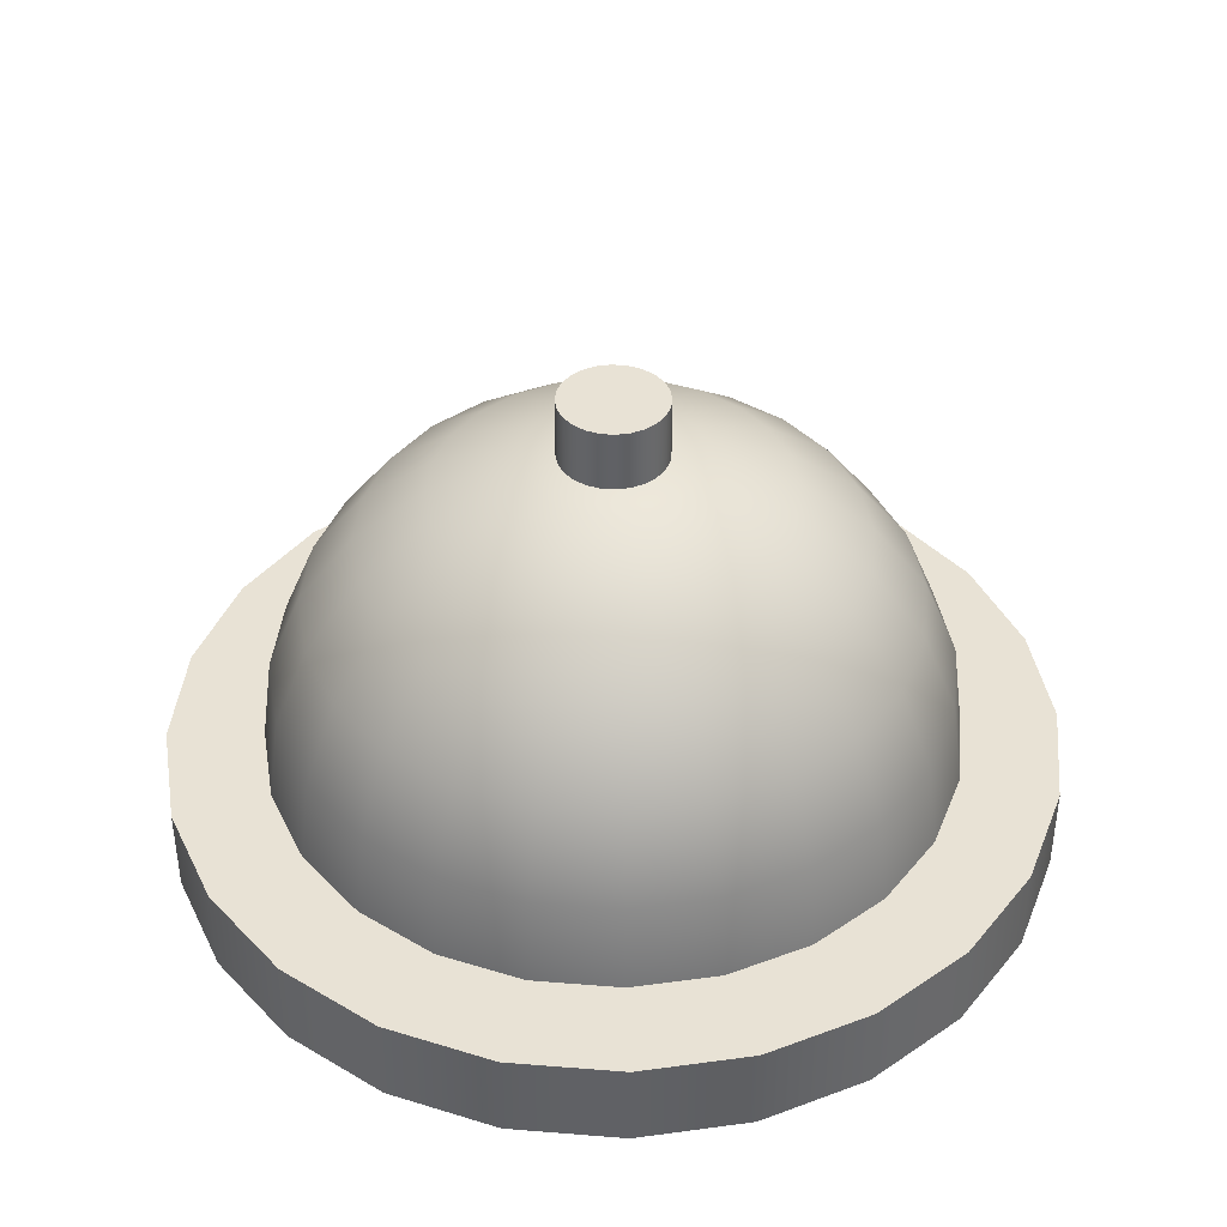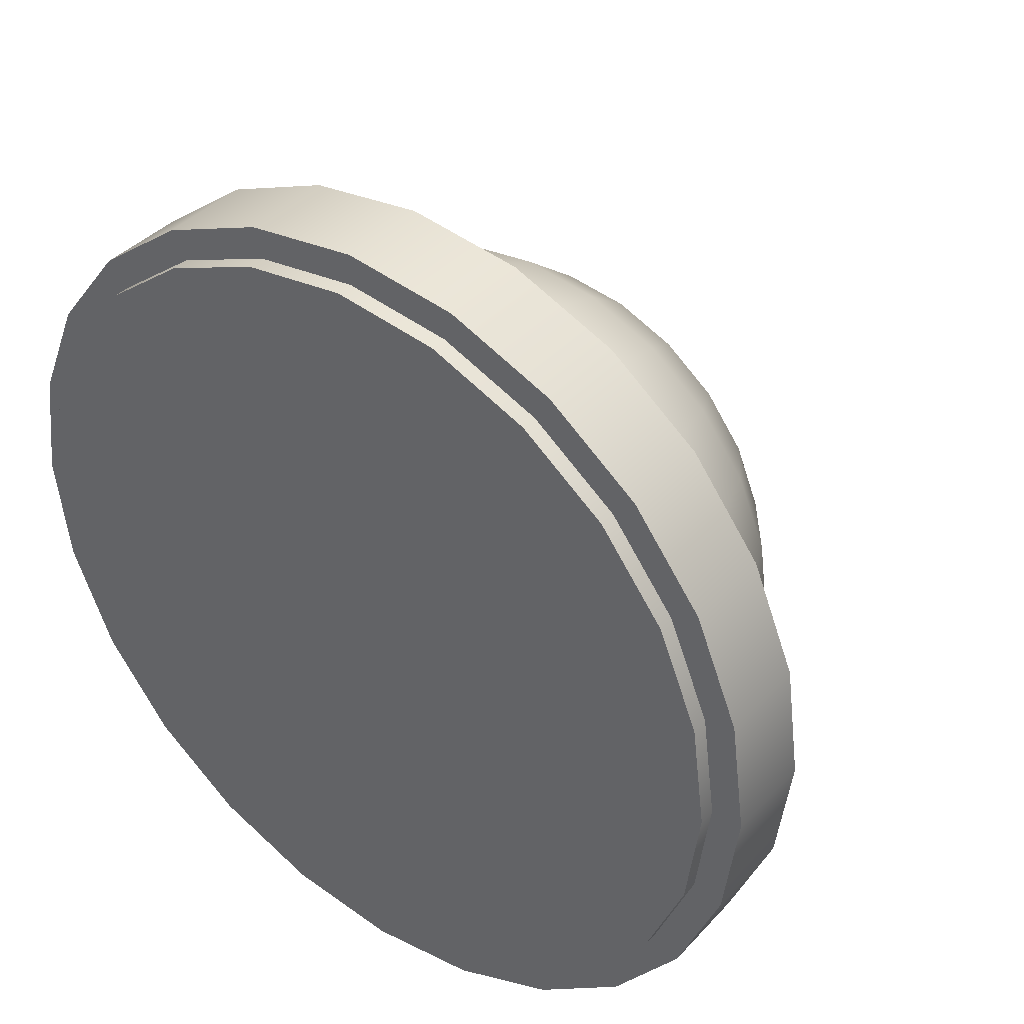
<metadata>
{"format":"obj","ext":"obj","renderer":"f3d","projection":"perspective","resolution":1024,"background":"white","views":[{"elev":40.8,"azim":-91.9,"up":"+Y"},{"elev":38.8,"azim":37.3,"up":"+Z"}]}
</metadata>
<code>
v 0.3167 2.566 5.258e-16
v 0.3059 2.566 -0.08196
v -3.787e-16 2.608 0
v 0.3059 2.566 0.08196
v 0.5154 2.537 -0.1381
v 0.5336 2.537 1.805e-15
v 0.5154 2.537 0.1381
v 0.2742 2.566 -0.1583
v 0.4621 2.537 -0.2668
v 0.9957 2.332 -0.2668
v 0.8927 2.332 -0.5154
v 1.031 2.332 2.414e-15
v 0.9957 2.332 0.2668
v 1.408 2.004 -0.3773
v 1.262 2.004 -0.7289
v 0.7289 2.332 -0.7289
v 1.031 2.004 -1.031
v 1.725 1.577 -0.4621
v 1.546 1.577 -0.8927
v 1.458 2.004 2.944e-15
v 1.785 1.577 3.328e-15
v 1.924 1.08 -0.5154
v 1.262 1.577 -1.262
v 1.725 1.08 -0.9957
v 0.7289 2.004 -1.262
v 0.8927 1.577 -1.546
v 1.408 1.08 -1.408
v 1.991 0.5461 -0.5336
v 1.785 0.5461 -1.031
v 1.991 1.08 3.646e-15
v 2.062 0.5461 3.7e-15
v 1.725 1.577 0.4621
v 1.924 1.08 0.5154
v 1.991 0.5461 0.5336
v 1.546 1.577 0.8927
v 1.725 1.08 0.9957
v 1.408 2.004 0.3773
v 1.262 2.004 0.7289
v 0.8927 2.332 0.5154
v 1.031 2.004 1.031
v 0.4621 2.537 0.2668
v 0.7289 2.332 0.7289
v 0.7289 2.004 1.262
v 1.262 1.577 1.262
v 0.8927 1.577 1.546
v 0.3773 2.537 0.3773
v 0.5154 2.332 0.8927
v 0.3773 2.004 1.408
v 0.4621 1.577 1.725
v 0.5154 1.08 1.924
v 0.9957 1.08 1.725
v 1.805e-16 1.577 1.785
v 1.805e-16 1.08 1.991
v 1.805e-16 0.5461 2.062
v 0.5336 0.5461 1.991
v 1.408 1.08 1.408
v 1.031 0.5461 1.785
v 1.785 0.5461 1.031
v 1.458 0.5461 1.458
v -0.5154 1.08 1.924
v -0.5336 0.5461 1.991
v -0.4621 1.577 1.725
v -0.9957 1.08 1.725
v -1.031 0.5461 1.785
v -0.3773 2.004 1.408
v -0.8927 1.577 1.546
v 1.805e-16 2.004 1.458
v -1.408 1.08 1.408
v -1.458 0.5461 1.458
v -0.7289 2.004 1.262
v -1.262 1.577 1.262
v -1.725 1.08 0.9957
v -1.785 0.5461 1.031
v -1.031 2.004 1.031
v -1.546 1.577 0.8927
v -0.7289 2.332 0.7289
v -0.5154 2.332 0.8927
v -0.8927 2.332 0.5154
v -1.262 2.004 0.7289
v -1.725 1.577 0.4621
v -1.924 1.08 0.5154
v -0.9957 2.332 0.2668
v -1.408 2.004 0.3773
v -0.5154 2.537 0.1381
v -0.4621 2.537 0.2668
v -0.5336 2.537 6.768e-16
v -1.031 2.332 5.414e-16
v -1.458 2.004 3.61e-16
v -1.785 1.577 2.707e-16
v -0.9957 2.332 -0.2668
v -1.408 2.004 -0.3773
v -0.3167 2.566 2.299e-16
v -0.5154 2.537 -0.1381
v -0.8927 2.332 -0.5154
v -1.262 2.004 -0.7289
v -1.725 1.577 -0.4621
v -1.991 1.08 2.707e-16
v -1.546 1.577 -0.8927
v -1.924 1.08 -0.5154
v -1.031 2.004 -1.031
v -1.262 1.577 -1.262
v -1.725 1.08 -0.9957
v -1.991 0.5461 -0.5336
v -2.062 0.5461 2.707e-16
v -1.408 1.08 -1.408
v -1.785 0.5461 -1.031
v -0.8927 1.577 -1.546
v -0.9957 1.08 -1.725
v -1.031 0.5461 -1.785
v -1.458 0.5461 -1.458
v -0.5154 1.08 -1.924
v -0.5336 0.5461 -1.991
v -0.7289 2.004 -1.262
v -0.4621 1.577 -1.725
v 4.512e-16 1.08 -1.991
v 6.317e-16 0.5461 -2.062
v -0.3773 2.004 -1.408
v 4.512e-16 1.577 -1.785
v 0.5154 1.08 -1.924
v 0.5336 0.5461 -1.991
v 3.61e-16 2.004 -1.458
v 0.4621 1.577 -1.725
v -0.2668 2.332 -0.9957
v -0.5154 2.332 -0.8927
v -0.1381 2.537 -0.5154
v 2.256e-16 2.332 -1.031
v -0.2668 2.537 -0.4621
v -0.3773 2.537 -0.3773
v -0.7289 2.332 -0.7289
v -0.4621 2.537 -0.2668
v -0.2239 2.566 -0.2239
v -0.2742 2.566 -0.1583
v -0.1583 2.566 -0.2742
v -0.3059 2.566 -0.08196
v -0.3059 2.566 0.08196
v -0.2742 2.566 0.1583
v -0.2239 2.566 0.2239
v -0.3773 2.537 0.3773
v -0.2668 2.537 0.4621
v -0.1583 2.566 0.2742
v -0.1381 2.537 0.5154
v -0.2668 2.332 0.9957
v 4.061e-16 2.332 1.031
v -0.08196 2.566 0.3059
v 4.963e-16 2.537 0.5336
v 8.968e-17 2.566 0.3167
v 0.08196 2.566 0.3059
v 0.1381 2.537 0.5154
v 0.2668 2.332 0.9957
v 0.2668 2.537 0.4621
v 0.1583 2.566 0.2742
v 0.2239 2.566 0.2239
v 0.2742 2.566 0.1583
v 0.2239 2.566 -0.2239
v 0.1583 2.566 -0.2742
v 0.08196 2.566 -0.3059
v -5.02e-17 2.566 -0.3167
v -0.08196 2.566 -0.3059
v 0.3773 2.537 -0.3773
v 0.2668 2.537 -0.4621
v 0.5154 2.332 -0.8927
v 0.1381 2.537 -0.5154
v 0.2668 2.332 -0.9957
v 0.3773 2.004 -1.408
v 9.024e-17 2.537 -0.5336
v 0.9957 1.08 -1.725
v 1.458 0.5461 -1.458
v 1.031 0.5461 -1.785
v -1.991 0.5461 0.5336
v 0.3167 2.932 -1.939e-17
v 0.3059 2.932 -0.08196
v 0.3167 0.1286 -1.939e-17
v 0.3059 0.1286 -0.08196
v 0.2742 2.932 -0.1583
v 0.2742 0.1286 -0.1583
v 0.3059 2.932 0.08196
v 0.2742 2.932 0.1583
v 0.3059 0.1286 0.08196
v 0.2742 0.1286 0.1583
v 0.2239 2.932 0.2239
v 0.2239 0.1286 0.2239
v 0.1583 0.1286 0.2742
v 0.1583 2.932 0.2742
v 0.08196 0.1286 0.3059
v 0.08196 2.932 0.3059
v 3.878e-17 0.1286 0.3167
v 3.878e-17 2.932 0.3167
v -0.08196 0.1286 0.3059
v -0.08196 2.932 0.3059
v -0.1583 0.1286 0.2742
v -0.1583 2.932 0.2742
v -0.2239 0.1286 0.2239
v -0.2239 2.932 0.2239
v -0.2742 2.932 0.1583
v -0.2742 0.1286 0.1583
v -0.3059 2.932 0.08196
v -0.3059 0.1286 0.08196
v -0.3167 2.932 5.817e-17
v -0.3167 0.1286 5.817e-17
v -0.3059 2.932 -0.08196
v -0.2742 2.932 -0.1583
v -0.2742 0.1286 -0.1583
v -0.3059 0.1286 -0.08196
v -0.2239 2.932 -0.2239
v -0.2239 0.1286 -0.2239
v -0.1583 2.932 -0.2742
v -0.1583 0.1286 -0.2742
v -0.08196 0.1286 -0.3059
v -0.08196 2.932 -0.3059
v 0 0.1286 -0.3167
v 0 2.932 -0.3167
v 0.08196 0.1286 -0.3059
v 0.08196 2.932 -0.3059
v 0.1583 0.1286 -0.2742
v 0.1583 2.932 -0.2742
v 0.2239 0.1286 -0.2239
v 0.2239 2.932 -0.2239
v -2.369 -0.1016 -0.6348
v -2.369 -0.1016 0.6348
v -2.453 -0.1016 7.888e-16
v -2.124 -0.1016 -1.226
v -2.124 -0.1016 1.226
v -1.734 -0.1016 -1.734
v -1.734 -0.1016 1.734
v -1.226 -0.1016 -2.124
v -1.226 -0.1016 2.124
v -0.6348 -0.1016 -2.369
v -0.6348 -0.1016 2.369
v -4.505e-16 -0.1016 2.453
v 6.948e-16 -0.1016 -2.453
v 0.6348 -0.1016 2.369
v 0.6348 -0.1016 -2.369
v 1.226 -0.1016 2.124
v 1.226 -0.1016 -2.124
v 1.734 -0.1016 1.734
v 1.734 -0.1016 -1.734
v 2.124 -0.1016 1.226
v 2.124 -0.1016 -1.226
v 2.369 -0.1016 0.6348
v 2.369 -0.1016 -0.6348
v 2.453 -0.1016 0
v 1.226 0 -2.124
v 1.734 0 -1.734
v 0.6348 0 -2.369
v 1.226 0.1286 -2.124
v 0.6348 0.1286 -2.369
v 2.124 0 -1.226
v 1.734 0.1286 -1.734
v 2.124 0.1286 -1.226
v 2.369 0 -0.6348
v 2.369 0.1286 -0.6348
v 2.453 0 0
v 2.453 0.1286 0
v 2.369 0 0.6348
v 2.369 0.1286 0.6348
v 2.124 0 1.226
v 2.124 0.1286 1.226
v 1.734 0 1.734
v 1.734 0.1286 1.734
v 1.226 0 2.124
v 1.226 0.1286 2.124
v 0.6348 0 2.369
v 0.6348 0.1286 2.369
v -4.505e-16 0 2.453
v -4.505e-16 0.1286 2.453
v -0.6348 0 2.369
v -0.6348 0.1286 2.369
v -1.226 0 2.124
v -1.226 0.1286 2.124
v -1.734 0 1.734
v -1.734 0.1286 1.734
v -2.124 0 1.226
v -2.124 0.1286 1.226
v -2.369 0 0.6348
v -2.369 0.1286 0.6348
v -2.453 0 7.888e-16
v -2.453 0.1286 7.888e-16
v -2.369 0 -0.6348
v -2.369 0.1286 -0.6348
v -2.124 0 -1.226
v -2.124 0.1286 -1.226
v -1.734 0 -1.734
v -1.734 0.1286 -1.734
v -1.226 0 -2.124
v -1.226 0.1286 -2.124
v -0.6348 0 -2.369
v -0.6348 0.1286 -2.369
v 6.948e-16 0 -2.453
v 6.948e-16 0.1286 -2.453
v -2.288 0 -1.321
v -2.552 0 -0.6837
v -1.868 0 -1.868
v -2.288 0 1.321
v -2.552 0 0.6837
v -2.642 0 -3.235e-16
v -1.868 0 1.868
v -1.321 0 2.288
v -0.6837 0 2.552
v -4.853e-16 0 2.642
v 0.6837 0 2.552
v 1.321 0 2.288
v 1.868 0 1.868
v 2.288 0 1.321
v 2.552 0 0.6837
v 2.552 0 -0.6837
v 2.642 0 0
v 2.288 0 -1.321
v 1.868 0 -1.868
v 1.321 0 -2.288
v 0.6837 0 -2.552
v 1.618e-16 0 -2.642
v -0.6837 0 -2.552
v -1.321 0 -2.288
v 2.552 0.5461 -0.6837
v 2.288 0.5461 -1.321
v 2.642 0.5461 0
v 2.552 0.5461 0.6837
v 2.288 0.5461 1.321
v 1.868 0.5461 1.868
v 1.321 0.5461 2.288
v 0.6837 0.5461 2.552
v -4.853e-16 0.5461 2.642
v -0.6837 0.5461 2.552
v -1.321 0.5461 2.288
v -1.868 0.5461 1.868
v -2.288 0.5461 1.321
v -2.552 0.5461 0.6837
v -2.642 0.5461 -3.235e-16
v -2.552 0.5461 -0.6837
v -2.288 0.5461 -1.321
v -1.868 0.5461 -1.868
v -1.321 0.5461 -2.288
v -0.6837 0.5461 -2.552
v 1.618e-16 0.5461 -2.642
v 0.6837 0.5461 -2.552
v 1.321 0.5461 -2.288
v 1.868 0.5461 -1.868
v -2.148e-16 2.973 0
v 0 3.453 0
g SketchUp
f 1 2 3
f 1 3 4
f 1 5 2
f 5 1 6
f 7 1 4
f 1 7 6
f 2 8 3
f 2 9 8
f 9 2 5
f 6 10 5
f 5 11 9
f 11 5 10
f 10 6 12
f 13 6 7
f 6 13 12
f 12 14 10
f 10 15 11
f 15 10 14
f 16 9 11
f 11 17 16
f 17 11 15
f 18 15 14
f 15 18 19
f 19 17 15
f 14 12 20
f 20 18 14
f 18 20 21
f 21 22 18
f 22 19 18
f 17 19 23
f 19 22 24
f 24 23 19
f 25 16 17
f 23 25 17
f 25 23 26
f 23 24 27
f 27 26 23
f 28 24 22
f 24 28 29
f 29 27 24
f 22 21 30
f 30 28 22
f 28 30 31
f 30 32 33
f 32 30 21
f 33 31 30
f 31 33 34
f 33 35 36
f 35 33 32
f 36 34 33
f 21 37 32
f 32 38 35
f 38 32 37
f 37 21 20
f 37 12 13
f 12 37 20
f 13 38 37
f 38 13 39
f 39 40 38
f 40 35 38
f 7 39 13
f 39 7 41
f 41 42 39
f 40 39 42
f 42 43 40
f 35 40 44
f 40 45 44
f 45 40 43
f 42 41 46
f 46 47 42
f 43 42 47
f 47 48 43
f 43 49 45
f 49 43 48
f 45 50 51
f 50 45 49
f 51 44 45
f 48 52 49
f 49 53 50
f 53 49 52
f 50 54 55
f 54 50 53
f 55 51 50
f 44 51 56
f 51 55 57
f 57 56 51
f 36 44 56
f 58 56 59
f 56 58 36
f 56 57 59
f 44 36 35
f 34 36 58
f 52 60 53
f 53 61 54
f 61 53 60
f 62 63 60
f 60 52 62
f 60 64 61
f 64 60 63
f 65 66 62
f 67 62 52
f 62 67 65
f 63 62 66
f 66 68 63
f 63 69 64
f 69 63 68
f 70 71 66
f 66 65 70
f 68 66 71
f 71 72 68
f 68 73 69
f 73 68 72
f 74 75 71
f 71 70 74
f 72 71 75
f 70 76 74
f 76 70 77
f 65 77 70
f 74 78 79
f 78 74 76
f 75 74 79
f 79 80 75
f 75 81 72
f 81 75 80
f 79 82 83
f 82 79 78
f 80 79 83
f 78 84 82
f 84 78 85
f 76 85 78
f 82 86 87
f 86 82 84
f 87 83 82
f 83 87 88
f 83 89 80
f 89 83 88
f 86 90 87
f 87 91 88
f 91 87 90
f 92 93 86
f 84 92 86
f 90 86 93
f 93 94 90
f 90 95 91
f 95 90 94
f 95 96 91
f 91 89 88
f 89 91 96
f 96 97 89
f 97 80 89
f 96 95 98
f 98 99 96
f 97 96 99
f 94 100 95
f 100 98 95
f 98 100 101
f 101 102 98
f 99 98 102
f 102 103 99
f 99 104 97
f 104 99 103
f 102 101 105
f 105 106 102
f 103 102 106
f 100 107 101
f 101 108 105
f 108 101 107
f 105 109 110
f 109 105 108
f 106 105 110
f 107 111 108
f 108 112 109
f 112 108 111
f 113 114 107
f 107 100 113
f 111 107 114
f 114 115 111
f 111 116 112
f 116 111 115
f 117 118 114
f 114 113 117
f 115 114 118
f 118 119 115
f 115 120 116
f 120 115 119
f 121 122 118
f 118 117 121
f 119 118 122
f 123 121 117
f 124 117 113
f 117 124 123
f 125 126 123
f 127 123 124
f 123 127 125
f 121 123 126
f 128 124 129
f 124 128 127
f 113 129 124
f 129 113 100
f 130 129 94
f 129 130 128
f 100 94 129
f 131 127 128
f 132 128 130
f 128 132 131
f 133 125 127
f 127 131 133
f 3 133 131
f 3 131 132
f 130 134 132
f 3 132 134
f 134 130 93
f 94 93 130
f 3 134 92
f 93 92 134
f 3 92 135
f 92 84 135
f 3 135 136
f 85 135 84
f 135 85 136
f 3 136 137
f 138 136 85
f 136 138 137
f 85 76 138
f 139 137 138
f 77 138 76
f 138 77 139
f 3 137 140
f 137 139 140
f 141 140 139
f 142 139 77
f 139 142 141
f 77 65 142
f 143 141 142
f 67 142 65
f 142 67 143
f 140 141 144
f 145 144 141
f 141 143 145
f 3 140 144
f 146 3 144
f 144 145 146
f 145 147 146
f 147 145 148
f 149 145 143
f 145 149 148
f 48 143 67
f 143 48 149
f 52 48 67
f 48 47 149
f 149 150 148
f 150 149 47
f 148 151 147
f 151 148 150
f 147 3 146
f 151 3 147
f 152 3 151
f 150 152 151
f 152 150 46
f 47 46 150
f 153 3 152
f 46 153 152
f 153 46 41
f 4 3 153
f 41 4 153
f 4 41 7
f 8 154 3
f 154 155 3
f 155 156 3
f 156 157 3
f 157 158 3
f 3 158 133
f 8 159 154
f 159 8 9
f 160 154 159
f 9 16 159
f 159 161 160
f 161 159 16
f 154 160 155
f 162 155 160
f 160 163 162
f 163 160 161
f 16 25 161
f 161 164 163
f 164 161 25
f 126 162 163
f 163 121 126
f 121 163 164
f 155 162 156
f 165 156 162
f 162 126 165
f 126 125 165
f 156 165 157
f 158 165 125
f 165 158 157
f 125 133 158
f 164 26 122
f 26 164 25
f 122 121 164
f 26 27 166
f 166 122 26
f 122 166 119
f 166 167 168
f 167 166 27
f 168 119 166
f 27 29 167
f 119 168 120
f 81 104 169
f 104 81 97
f 80 97 81
f 169 72 81
f 72 169 73
f 2 170 1
f 170 2 171
f 172 2 1
f 2 172 173
f 2 174 171
f 174 2 8
f 175 2 173
f 2 175 8
f 176 1 170
f 1 176 4
f 177 4 176
f 178 1 4
f 4 177 153
f 179 4 153
f 4 179 178
f 180 153 177
f 153 180 152
f 152 179 153
f 179 152 181
f 180 151 152
f 152 182 181
f 182 152 151
f 151 180 183
f 183 147 151
f 151 184 182
f 184 151 147
f 147 183 185
f 185 146 147
f 147 186 184
f 186 147 146
f 146 185 187
f 187 144 146
f 146 188 186
f 188 146 144
f 144 187 189
f 189 140 144
f 144 190 188
f 190 144 140
f 140 189 191
f 191 137 140
f 140 192 190
f 192 140 137
f 137 191 193
f 194 137 193
f 137 194 136
f 137 195 192
f 195 137 136
f 196 136 194
f 136 196 135
f 136 197 195
f 197 136 135
f 196 92 135
f 92 196 198
f 92 197 135
f 197 92 199
f 198 134 92
f 134 199 92
f 134 198 200
f 201 134 200
f 134 201 132
f 134 202 203
f 202 134 132
f 199 134 203
f 204 132 201
f 132 204 131
f 132 205 202
f 205 132 131
f 204 133 131
f 133 204 206
f 131 207 205
f 207 131 133
f 206 158 133
f 133 208 207
f 208 133 158
f 158 206 209
f 209 157 158
f 158 210 208
f 210 158 157
f 157 209 211
f 211 156 157
f 157 212 210
f 212 157 156
f 156 211 213
f 213 155 156
f 156 214 212
f 214 156 155
f 155 213 215
f 215 154 155
f 155 216 214
f 216 155 154
f 154 215 217
f 217 8 154
f 8 216 154
f 216 8 175
f 8 217 174
f 1 178 172
f 196 200 198
f 200 196 201
f 201 196 194
f 201 194 204
f 204 194 193
f 204 193 206
f 206 193 191
f 206 191 209
f 209 191 189
f 209 189 211
f 211 189 187
f 211 187 213
f 213 187 185
f 213 185 215
f 215 185 183
f 215 183 217
f 217 183 180
f 217 180 177
f 217 177 174
f 174 177 171
f 171 177 176
f 171 176 170
f 218 219 220
f 219 218 221
f 219 221 222
f 222 221 223
f 222 223 224
f 224 223 225
f 224 225 226
f 226 225 227
f 226 227 228
f 228 227 229
f 229 227 230
f 229 230 231
f 231 230 232
f 231 232 233
f 233 232 234
f 233 234 235
f 235 234 236
f 235 236 237
f 237 236 238
f 237 238 239
f 239 238 240
f 239 240 241
f 242 236 234
f 236 242 243
f 234 244 242
f 245 243 242
f 246 242 244
f 242 246 245
f 236 247 238
f 247 236 243
f 243 245 248
f 243 249 247
f 249 243 248
f 250 238 247
f 247 251 250
f 251 247 249
f 238 250 240
f 252 240 250
f 250 253 252
f 253 250 251
f 240 252 241
f 254 241 252
f 252 255 254
f 255 252 253
f 241 254 239
f 256 239 254
f 254 257 256
f 257 254 255
f 239 256 237
f 258 237 256
f 256 259 258
f 259 256 257
f 237 258 235
f 258 233 235
f 233 258 260
f 259 260 258
f 260 259 261
f 260 231 233
f 231 260 262
f 261 262 260
f 262 261 263
f 262 229 231
f 229 262 264
f 263 264 262
f 264 263 265
f 264 228 229
f 228 264 266
f 265 266 264
f 266 265 267
f 266 226 228
f 226 266 268
f 267 268 266
f 268 267 269
f 268 224 226
f 224 268 270
f 269 270 268
f 270 269 271
f 272 224 270
f 273 270 271
f 270 273 272
f 224 272 222
f 274 222 272
f 275 272 273
f 272 275 274
f 222 274 219
f 276 219 274
f 277 274 275
f 274 277 276
f 219 276 220
f 278 220 276
f 279 276 277
f 276 279 278
f 220 278 218
f 280 218 278
f 281 278 279
f 278 281 280
f 218 280 221
f 282 221 280
f 283 280 281
f 280 283 282
f 221 282 223
f 282 225 223
f 225 282 284
f 283 284 282
f 284 283 285
f 284 227 225
f 227 284 286
f 285 286 284
f 286 285 287
f 286 230 227
f 230 286 288
f 287 288 286
f 288 287 289
f 288 232 230
f 232 288 244
f 289 244 288
f 244 289 246
f 244 234 232
f 275 279 277
f 279 275 281
f 281 275 273
f 281 273 283
f 283 273 271
f 283 271 285
f 285 271 269
f 285 269 287
f 287 269 267
f 287 267 265
f 287 265 199
f 199 289 287
f 199 265 197
f 289 199 203
f 197 265 195
f 195 265 192
f 192 265 190
f 190 265 188
f 188 265 186
f 186 265 263
f 186 263 184
f 184 263 182
f 182 263 181
f 181 263 179
f 179 263 178
f 178 263 172
f 246 172 263
f 246 263 261
f 246 173 172
f 246 175 173
f 246 216 175
f 246 214 216
f 289 212 246
f 246 212 214
f 246 261 245
f 245 261 259
f 245 259 248
f 248 259 257
f 248 257 249
f 249 257 255
f 249 255 251
f 251 255 253
f 289 210 212
f 289 208 210
f 289 207 208
f 289 205 207
f 289 203 202
f 289 202 205
f 290 276 291
f 276 290 278
f 278 290 280
f 280 290 292
f 293 291 276
f 293 276 274
f 291 294 295
f 294 291 293
f 293 274 272
f 293 272 296
f 296 272 270
f 296 270 297
f 297 270 268
f 297 268 298
f 298 268 266
f 298 266 299
f 299 266 264
f 299 264 300
f 300 264 262
f 300 262 260
f 300 260 301
f 301 260 258
f 301 258 302
f 302 258 256
f 302 256 303
f 303 256 254
f 303 254 304
f 304 254 252
f 252 305 304
f 304 305 306
f 250 305 252
f 250 307 305
f 247 307 250
f 247 308 307
f 243 308 247
f 243 309 308
f 242 309 243
f 242 310 309
f 244 310 242
f 288 311 310
f 288 310 244
f 286 311 288
f 286 312 311
f 284 312 286
f 284 313 312
f 282 313 284
f 282 292 313
f 280 292 282
f 307 314 305
f 314 307 315
f 308 315 307
f 316 305 314
f 305 316 306
f 317 306 316
f 306 317 304
f 318 304 317
f 304 318 303
f 319 303 318
f 303 319 302
f 319 301 302
f 301 319 320
f 320 300 301
f 300 320 321
f 321 299 300
f 299 321 322
f 322 298 299
f 298 322 323
f 323 297 298
f 297 323 324
f 324 296 297
f 296 324 325
f 326 296 325
f 296 326 293
f 327 293 326
f 293 327 294
f 328 294 327
f 294 328 295
f 329 295 328
f 295 329 291
f 330 291 329
f 291 330 290
f 331 290 330
f 290 331 292
f 331 313 292
f 313 331 332
f 332 312 313
f 312 332 333
f 333 311 312
f 311 333 334
f 334 310 311
f 310 334 335
f 335 309 310
f 309 335 336
f 336 308 309
f 308 336 337
f 315 308 337
f 327 329 328
f 329 327 326
f 329 326 330
f 330 326 325
f 330 325 104
f 104 331 330
f 104 325 169
f 169 325 73
f 73 325 324
f 331 104 103
f 331 103 106
f 331 106 332
f 332 106 110
f 332 110 109
f 332 109 333
f 333 109 112
f 333 112 334
f 334 112 116
f 334 116 335
f 335 116 120
f 335 120 168
f 335 168 336
f 336 168 167
f 336 167 337
f 337 167 29
f 337 29 28
f 337 28 315
f 315 28 31
f 315 31 318
f 315 318 317
f 315 317 314
f 34 318 31
f 34 319 318
f 58 319 34
f 59 320 319
f 59 319 58
f 57 320 59
f 57 321 320
f 55 321 57
f 54 322 321
f 54 321 55
f 61 322 54
f 61 323 322
f 64 323 61
f 64 324 323
f 69 324 64
f 73 324 69
f 314 317 316
g SketchUp_ID23
l 3 338
l 338 339

</code>
